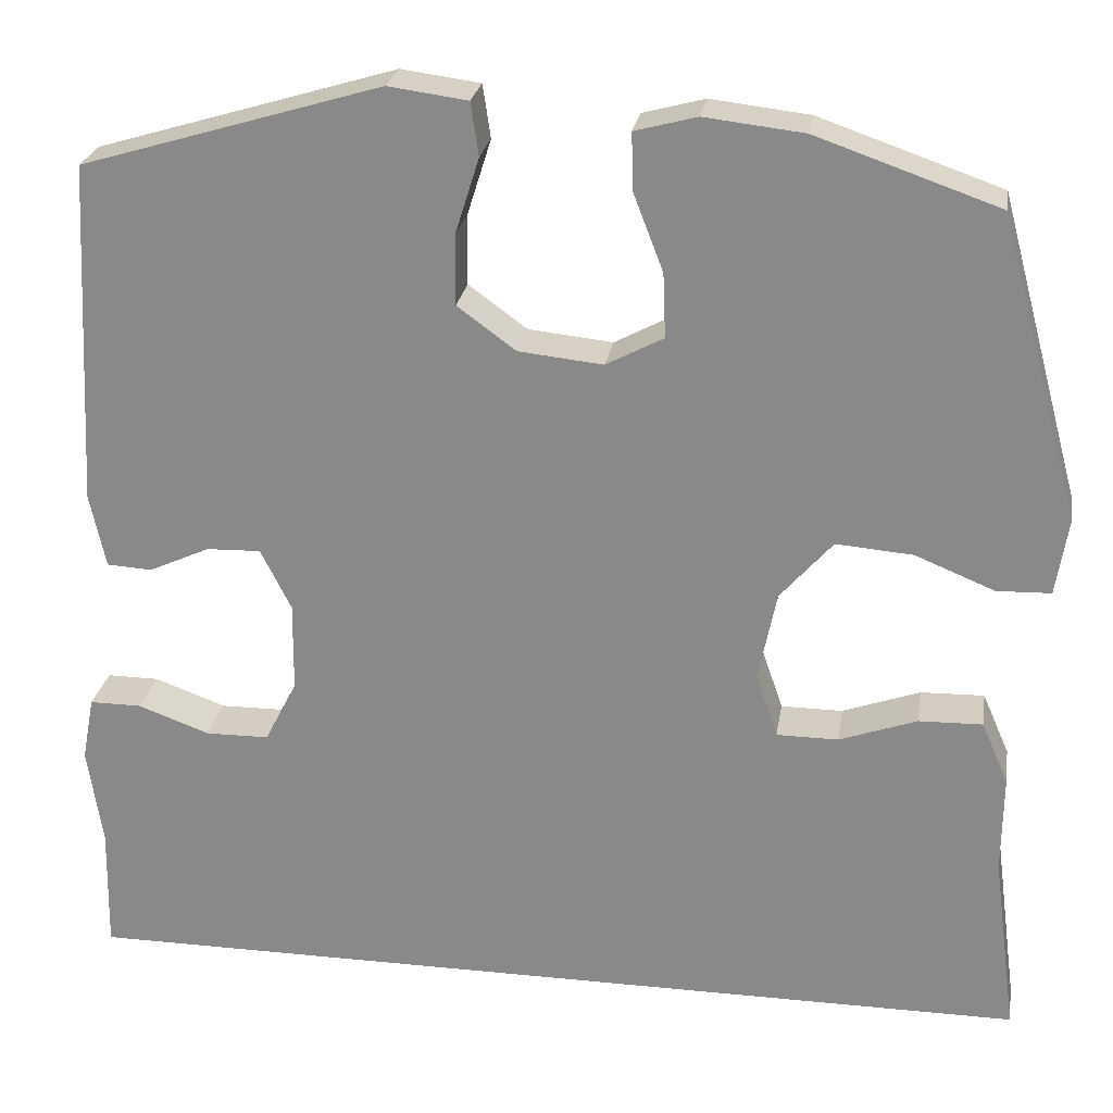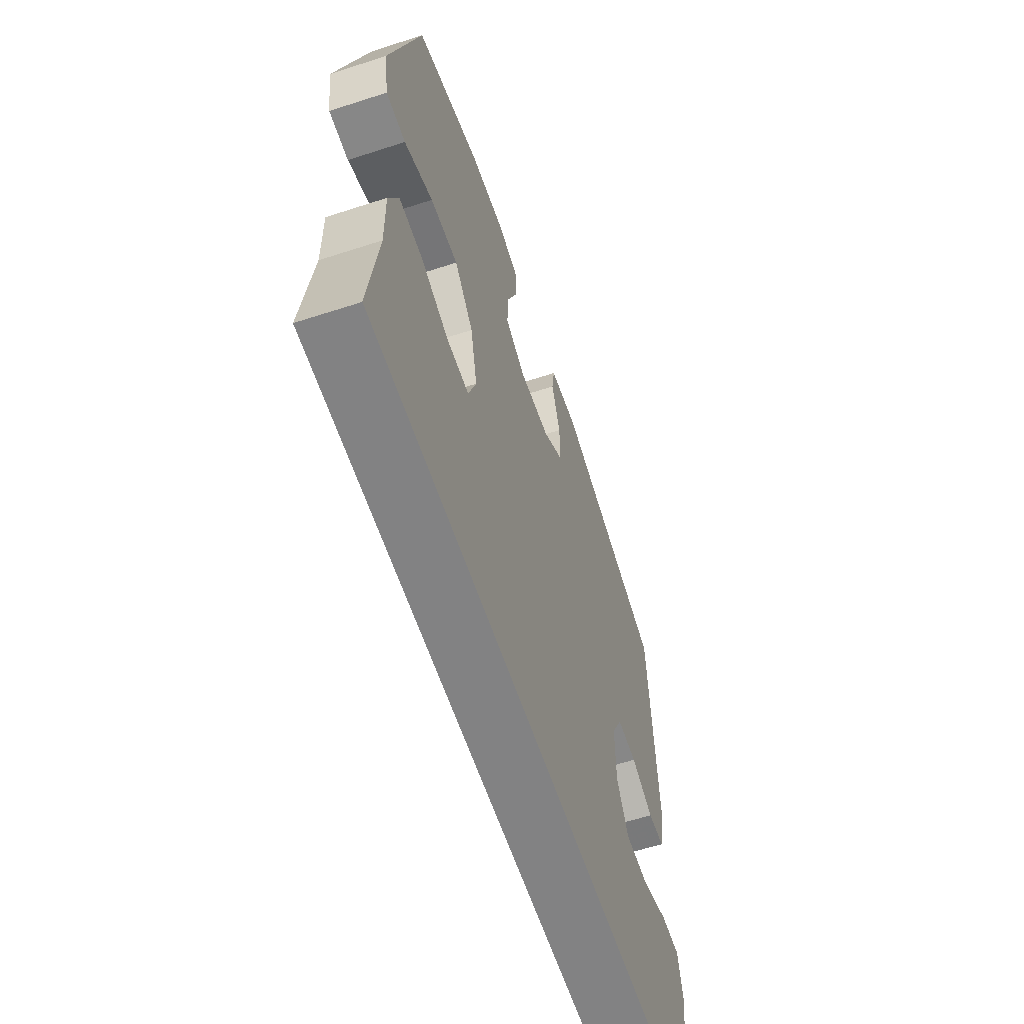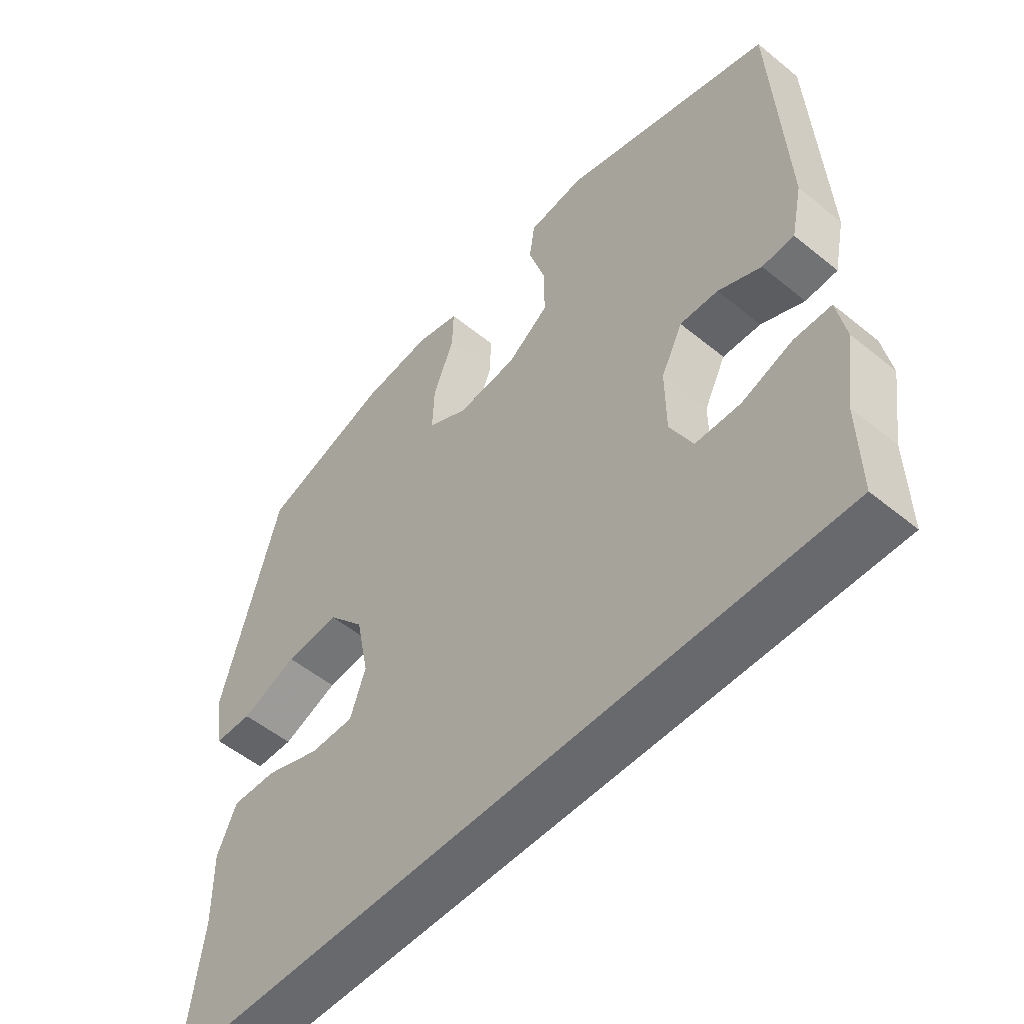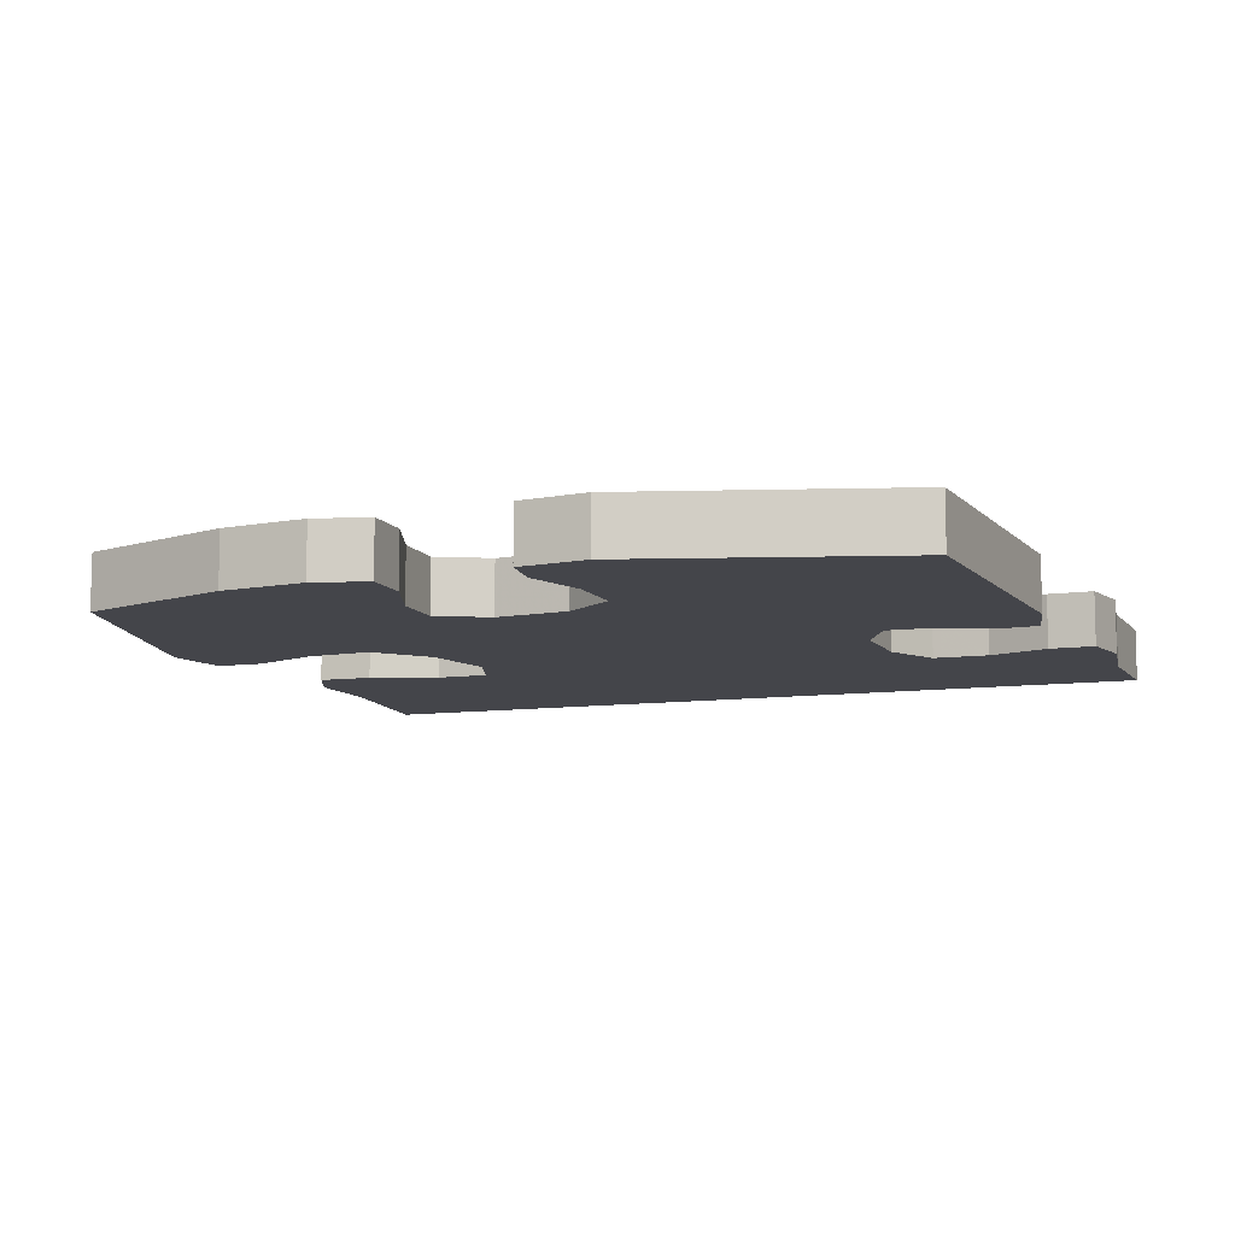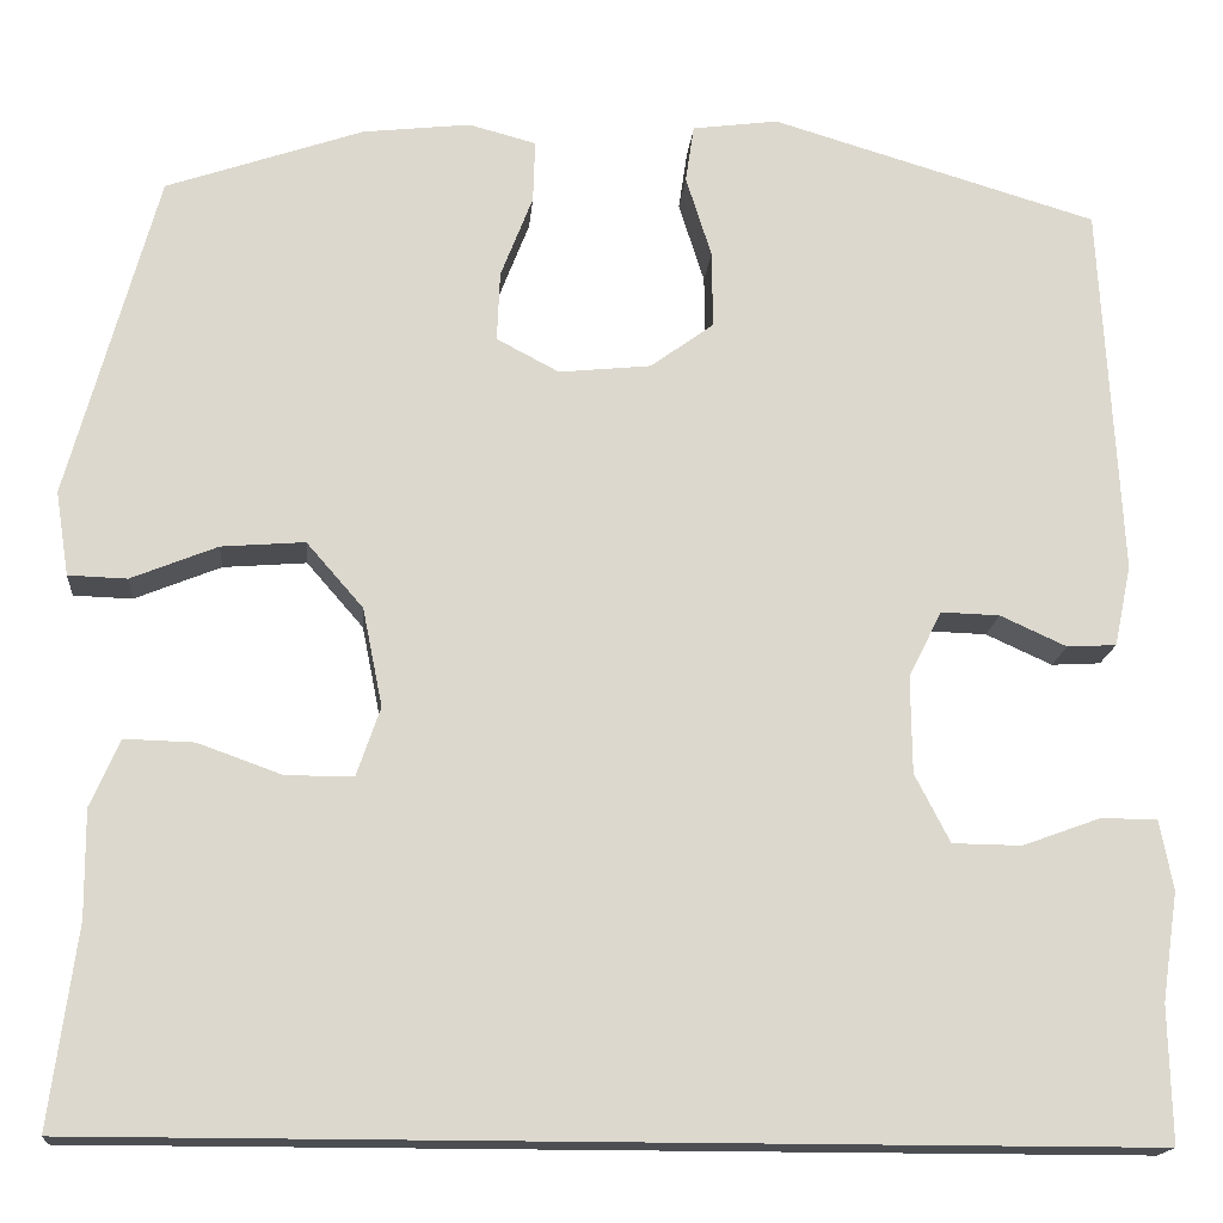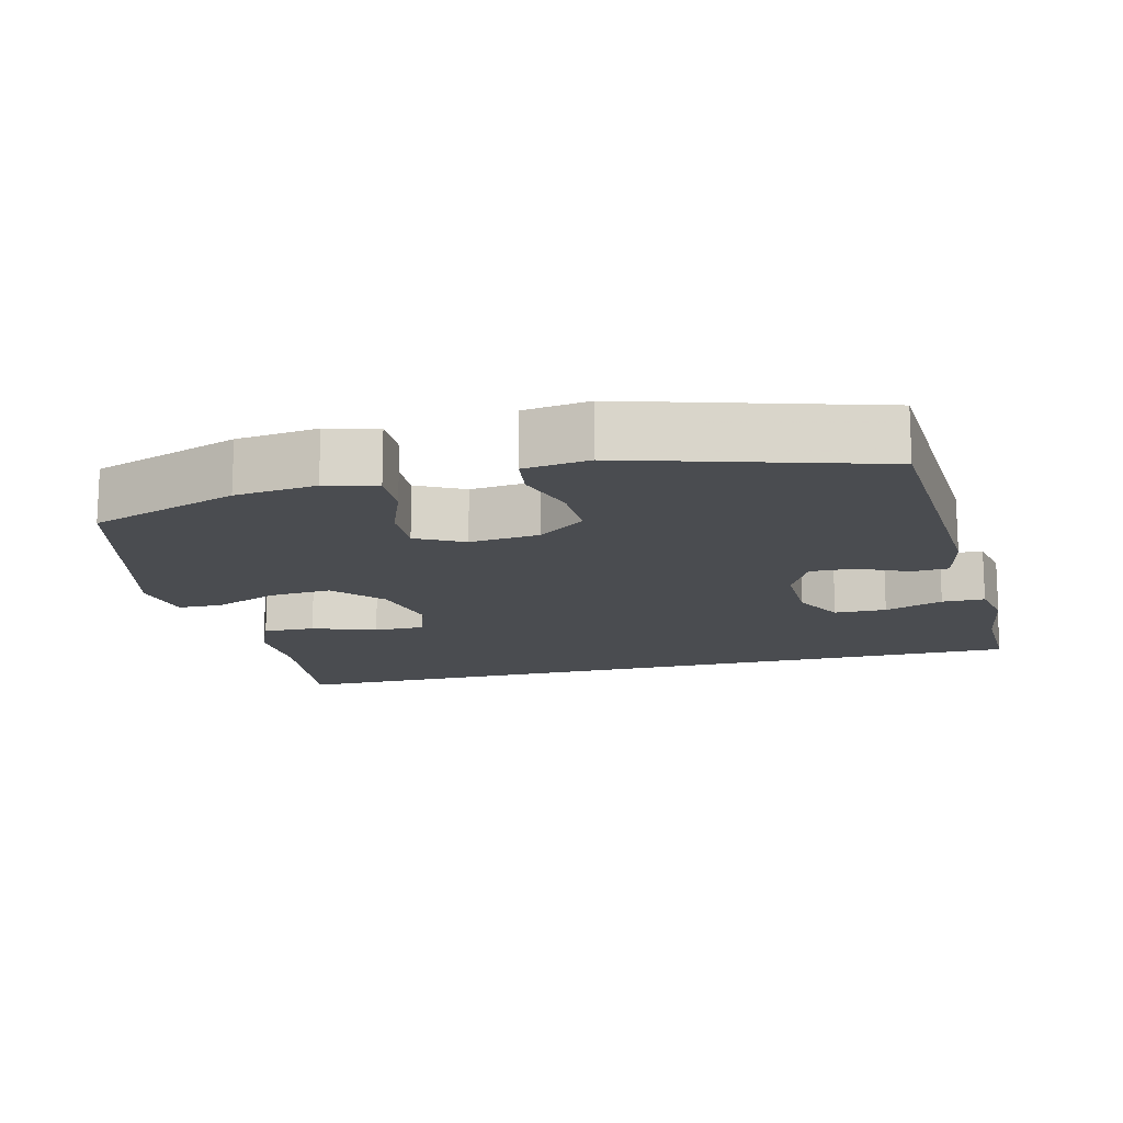
<metadata>
{"format":"obj","ext":"obj","renderer":"f3d","projection":"perspective","resolution":1024,"background":"white","views":[{"elev":25.2,"azim":-170.8,"up":"+Z"},{"elev":-60.8,"azim":-71.6,"up":"+Z"},{"elev":-52.8,"azim":48.8,"up":"+Z"},{"elev":-9.3,"azim":20.5,"up":"+Y"},{"elev":-16.8,"azim":-4.9,"up":"+Z"},{"elev":-14.8,"azim":14.2,"up":"+Y"}]}
</metadata>
<code>
v 0.5 0.07 0.5
v 0.521 0.07 0.103
v 0.503 0.07 0.018
v 0.451 0.07 0.015
v 0.381 0.07 0.047
v 0.319 0.07 0.049
v 0.284 0.07 -0.021
v 0.285 0.07 -0.124
v 0.322 0.07 -0.196
v 0.395 0.07 -0.197
v 0.477 0.07 -0.167
v 0.537 0.07 -0.167
v 0.551 0.07 -0.241
v 0.534 0.07 -0.356
v 0.537 0.07 -0.5
v -0.574 0.07 -0.5
v -0.546 0.07 -0.289
v -0.547 0.07 -0.176
v -0.516 0.07 -0.105
v -0.443 0.07 -0.107
v -0.354 0.07 -0.139
v -0.283 0.07 -0.139
v -0.258 0.07 -0.066
v -0.279 0.07 0.038
v -0.339 0.07 0.107
v -0.427 0.07 0.1
v -0.518 0.07 0.063
v -0.58 0.07 0.065
v -0.594 0.07 0.154
v -0.5 0.07 0.5
v -0.292 0.07 0.572
v -0.178 0.07 0.585
v -0.107 0.07 0.566
v -0.109 0.07 0.5
v -0.143 0.07 0.412
v -0.146 0.07 0.338
v -0.08 0.07 0.303
v 0.017 0.07 0.313
v 0.084 0.07 0.362
v 0.083 0.07 0.444
v 0.056 0.07 0.53
v 0.065 0.07 0.591
v 0.156 0.07 0.603
v 0.5 0 0.5
v 0.521 0 0.103
v 0.503 0 0.018
v 0.451 0 0.015
v 0.381 0 0.047
v 0.319 0 0.049
v 0.284 0 -0.021
v 0.285 0 -0.124
v 0.322 0 -0.196
v 0.395 0 -0.197
v 0.477 0 -0.167
v 0.537 0 -0.167
v 0.551 0 -0.241
v 0.534 0 -0.356
v 0.537 0 -0.5
v -0.574 0 -0.5
v -0.546 0 -0.289
v -0.547 0 -0.176
v -0.516 0 -0.105
v -0.443 0 -0.107
v -0.354 0 -0.139
v -0.283 0 -0.139
v -0.258 0 -0.066
v -0.279 0 0.038
v -0.339 0 0.107
v -0.427 0 0.1
v -0.518 0 0.063
v -0.58 0 0.065
v -0.594 0 0.154
v -0.5 0 0.5
v -0.292 0 0.572
v -0.178 0 0.585
v -0.107 0 0.566
v -0.109 0 0.5
v -0.143 0 0.412
v -0.146 0 0.338
v -0.08 0 0.303
v 0.017 0 0.313
v 0.084 0 0.362
v 0.083 0 0.444
v 0.056 0 0.53
v 0.065 0 0.591
v 0.156 0 0.603
f 40 41 42 43
f 39 40 43 1
f 38 39 1 2
f 37 38 2 3
f 32 33 34 35
f 32 35 36
f 31 32 36
f 30 31 36
f 29 30 36 37
f 26 27 28 29
f 25 26 29 37
f 18 19 20 21
f 17 18 21 22
f 14 15 16 17
f 14 17 22
f 10 11 12 13
f 9 10 13 14
f 37 3 4 5
f 37 5 6
f 24 25 37 6
f 23 24 6 7
f 9 14 22 23
f 8 9 23
f 7 8 23
f 86 85 84 83
f 44 86 83 82
f 45 44 82 81
f 46 45 81 80
f 78 77 76 75
f 79 78 75
f 79 75 74
f 79 74 73
f 80 79 73 72
f 72 71 70 69
f 80 72 69 68
f 64 63 62 61
f 65 64 61 60
f 60 59 58 57
f 65 60 57
f 56 55 54 53
f 57 56 53 52
f 48 47 46 80
f 49 48 80
f 49 80 68 67
f 50 49 67 66
f 66 65 57 52
f 66 52 51
f 66 51 50
f 1 44 45 2
f 2 45 46 3
f 3 46 47 4
f 4 47 48 5
f 5 48 49 6
f 6 49 50 7
f 7 50 51 8
f 8 51 52 9
f 9 52 53 10
f 10 53 54 11
f 11 54 55 12
f 12 55 56 13
f 13 56 57 14
f 14 57 58 15
f 15 58 59 16
f 16 59 60 17
f 17 60 61 18
f 18 61 62 19
f 19 62 63 20
f 20 63 64 21
f 21 64 65 22
f 22 65 66 23
f 23 66 67 24
f 24 67 68 25
f 25 68 69 26
f 26 69 70 27
f 27 70 71 28
f 28 71 72 29
f 29 72 73 30
f 30 73 74 31
f 31 74 75 32
f 32 75 76 33
f 33 76 77 34
f 34 77 78 35
f 35 78 79 36
f 36 79 80 37
f 37 80 81 38
f 38 81 82 39
f 39 82 83 40
f 40 83 84 41
f 41 84 85 42
f 42 85 86 43
f 43 86 44 1

</code>
